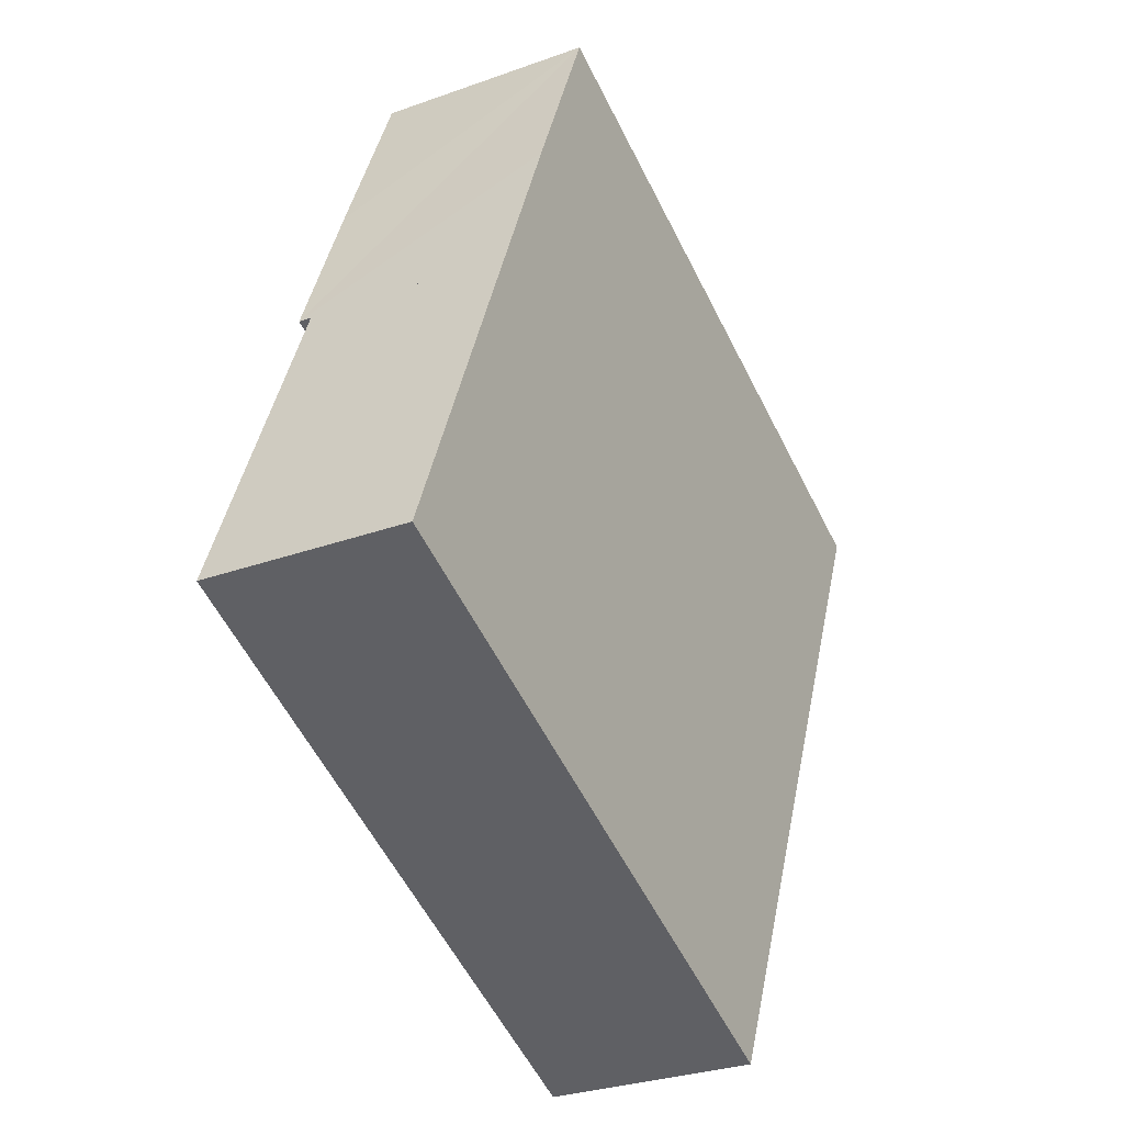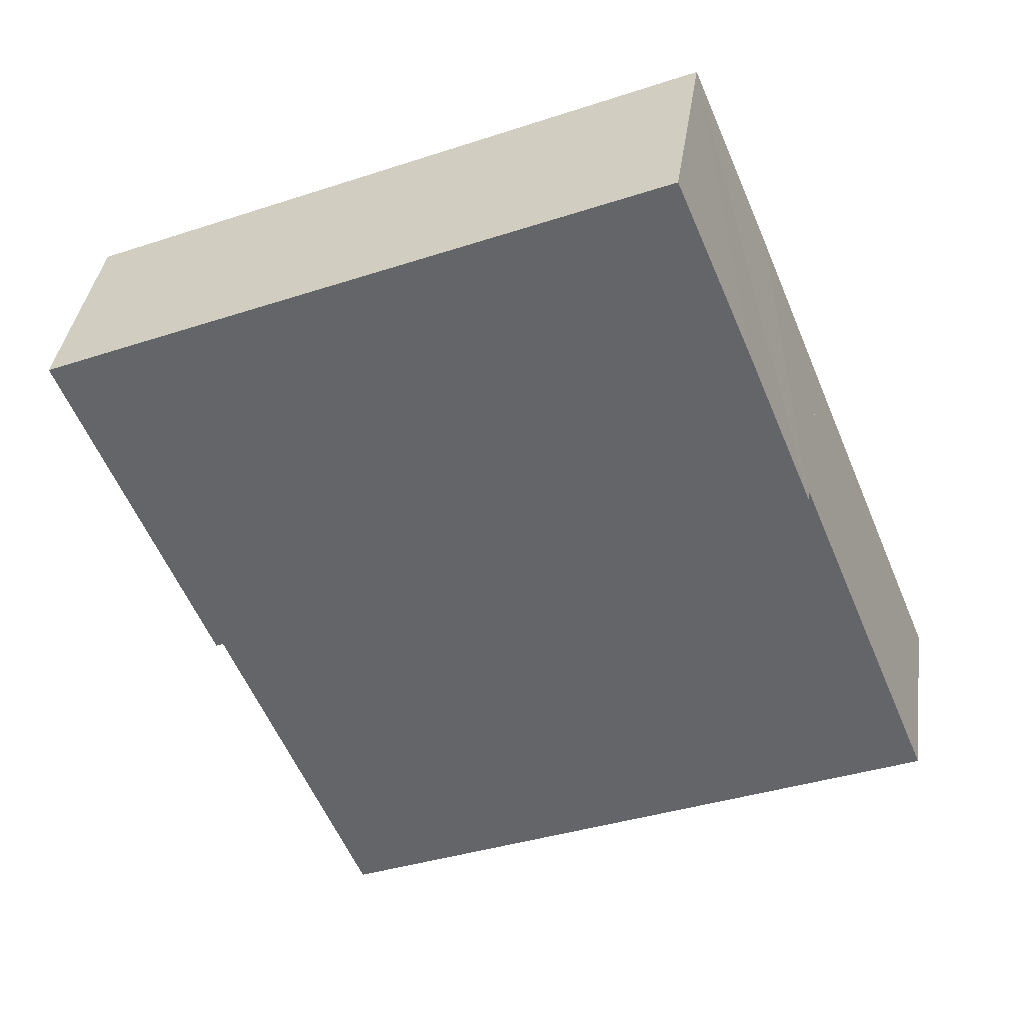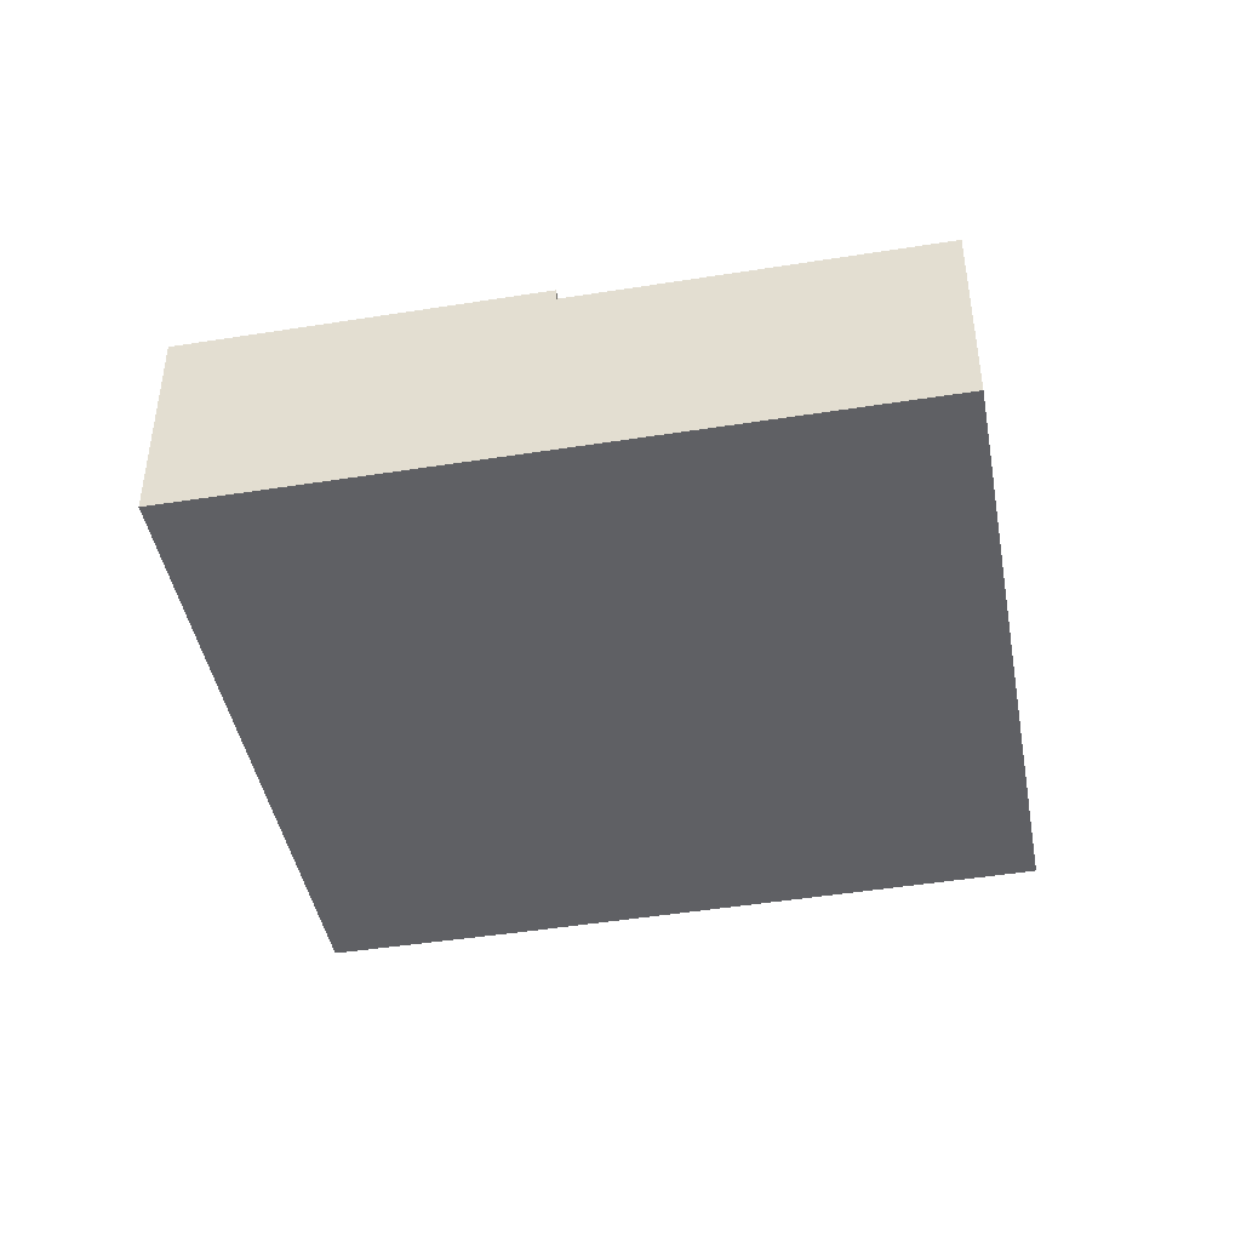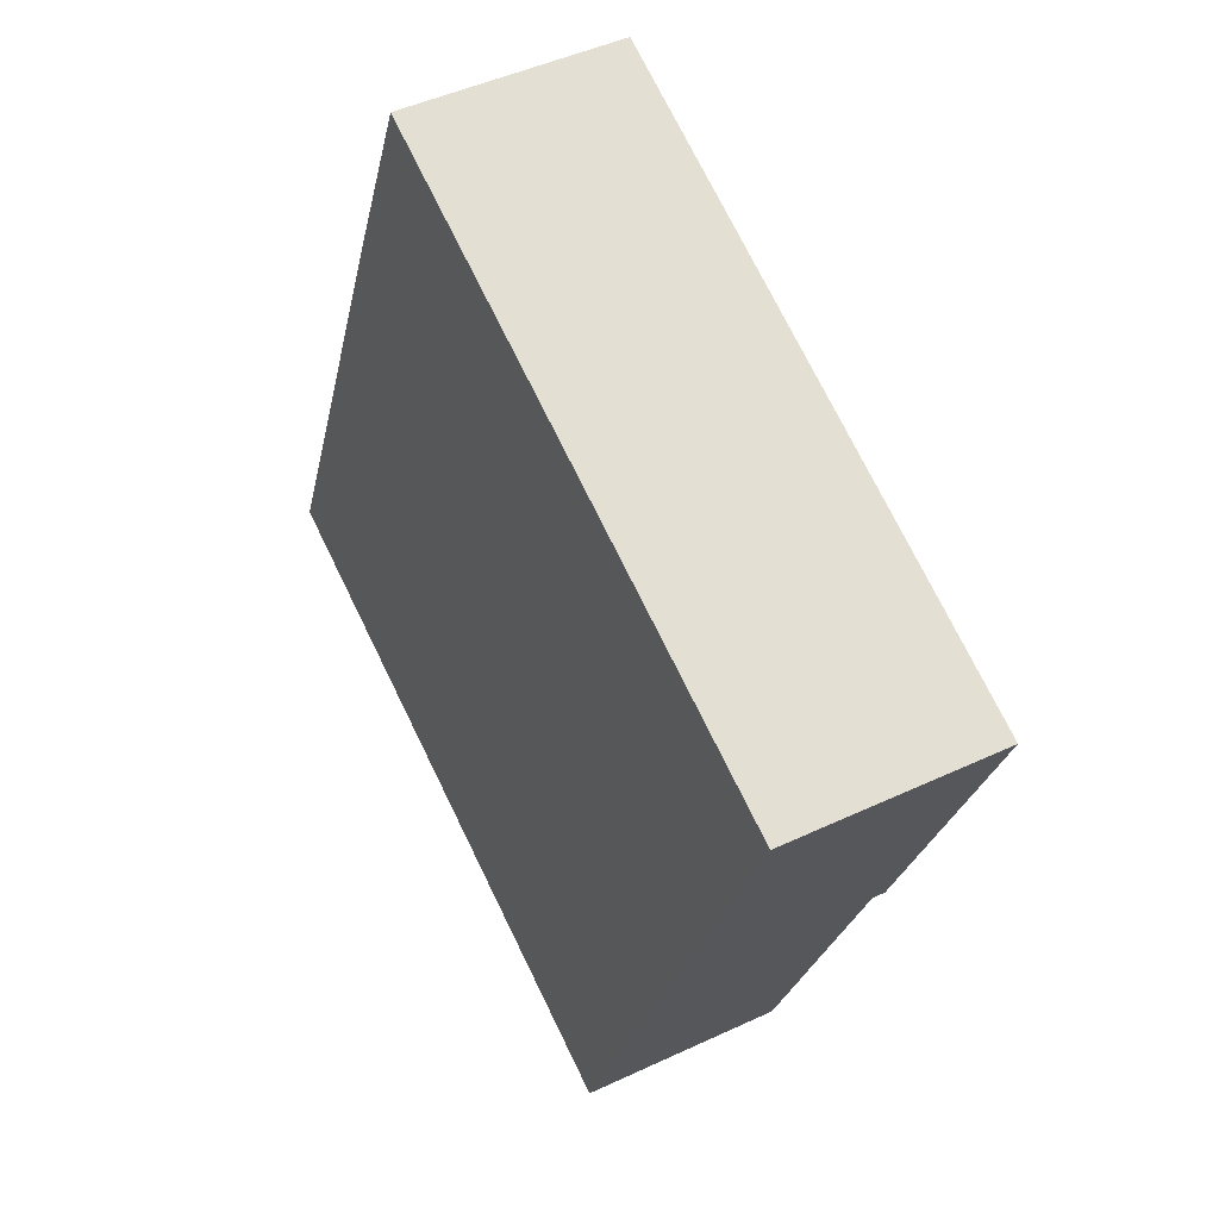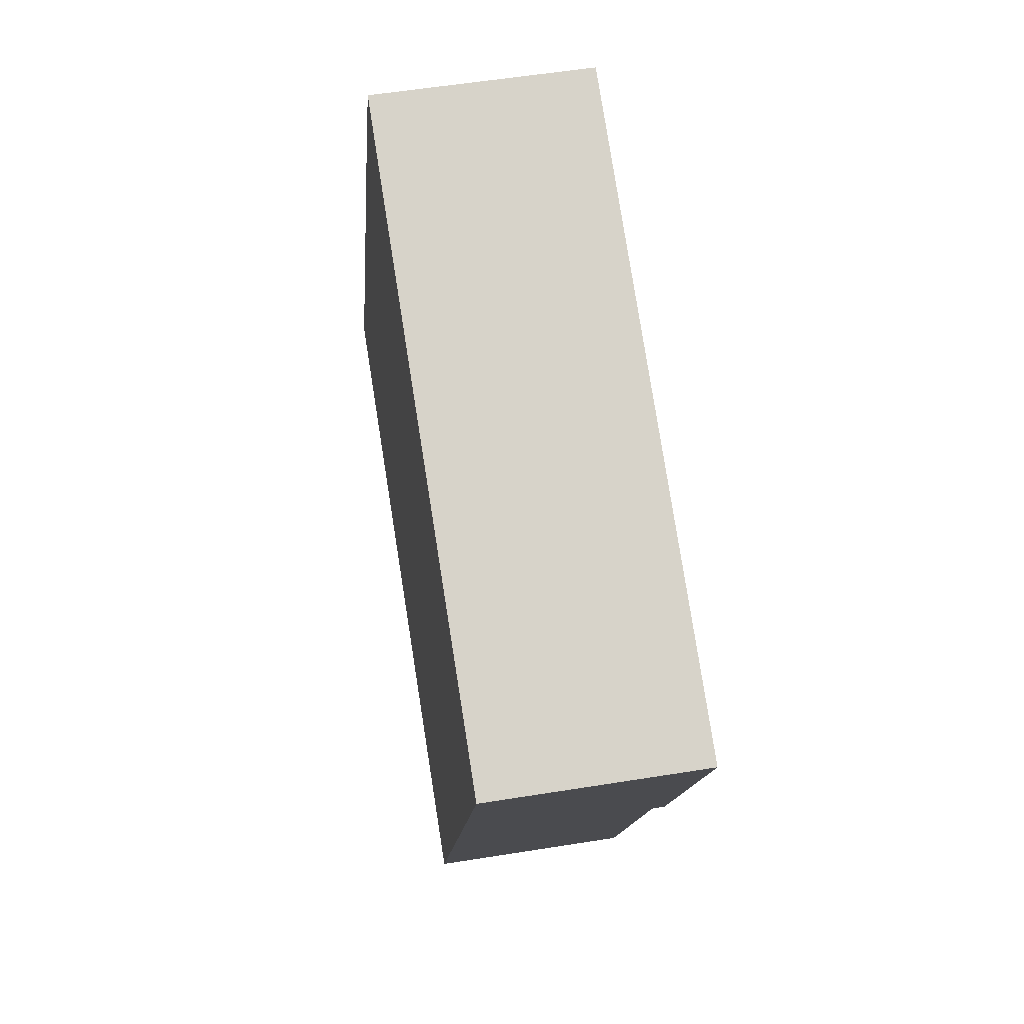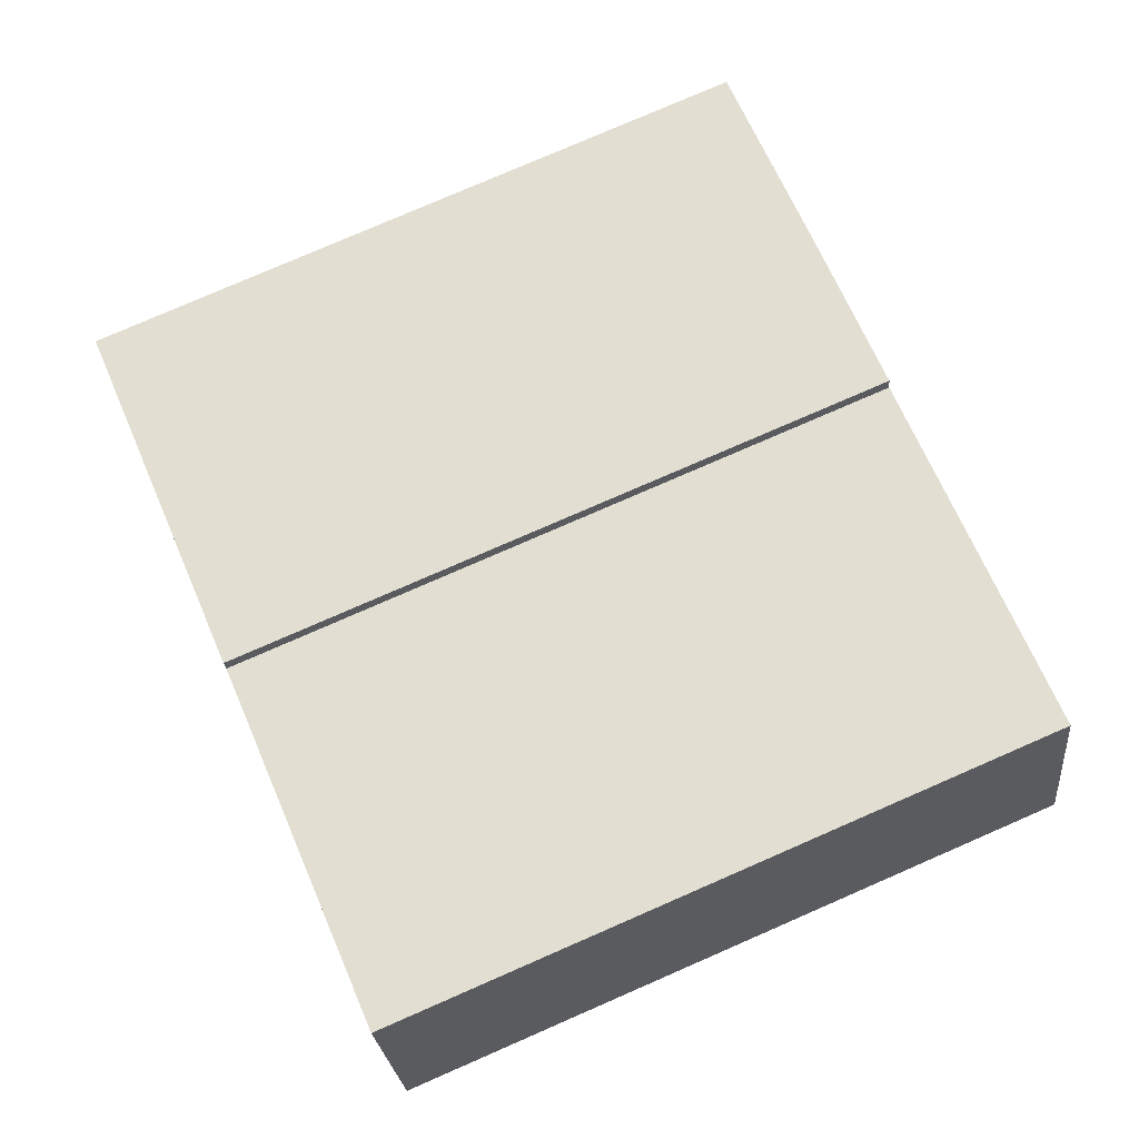
<metadata>
{"format":"obj","ext":"obj","renderer":"f3d","projection":"perspective","resolution":1024,"background":"white","views":[{"elev":-29.2,"azim":-61.8,"up":"+Z"},{"elev":37.4,"azim":-172.1,"up":"+Z"},{"elev":-43.7,"azim":123.4,"up":"+Y"},{"elev":46.2,"azim":61.7,"up":"+Z"},{"elev":55.1,"azim":80.3,"up":"+Z"},{"elev":-24.8,"azim":-174.6,"up":"+Z"}]}
</metadata>
<code>
v  3.291 5.072 8.025
v  21 5.072 9.957
v  17.63 5.072 1.952
v  17.76 5.072 11.33
v  6.623 5.072 16.05
v  4.819 5.072 11.75
v  6.623 -9.825e-16 16.05
v  17.76 -6.938e-16 11.33
v  21 -6.097e-16 9.957
v  17.63 -1.195e-16 1.952
v  3.291 -4.914e-16 8.025
v  4.819 -7.195e-16 11.75
v  0 4.77 2.921e-16
v  17.63 4.77 1.952
v  14.26 4.77 -6.054
v  3.291 4.77 8.025
v  14.26 3.707e-16 -6.054
v  0 0 0
g defaultobject
f 1 2 3
f 2 1 4
f 4 1 5
f 5 1 6
f 7 4 5
f 4 7 8
f 4 8 2
f 2 8 9
f 9 3 2
f 3 9 10
f 10 1 3
f 1 10 11
f 6 7 5
f 7 6 1
f 7 1 12
f 12 1 11
f 8 10 9
f 10 8 11
f 11 8 7
f 11 7 12
f 13 14 15
f 14 13 16
f 11 14 16
f 14 11 10
f 10 15 14
f 15 10 17
f 17 13 15
f 13 17 18
f 18 16 13
f 16 18 11
f 18 10 11
f 10 18 17

</code>
